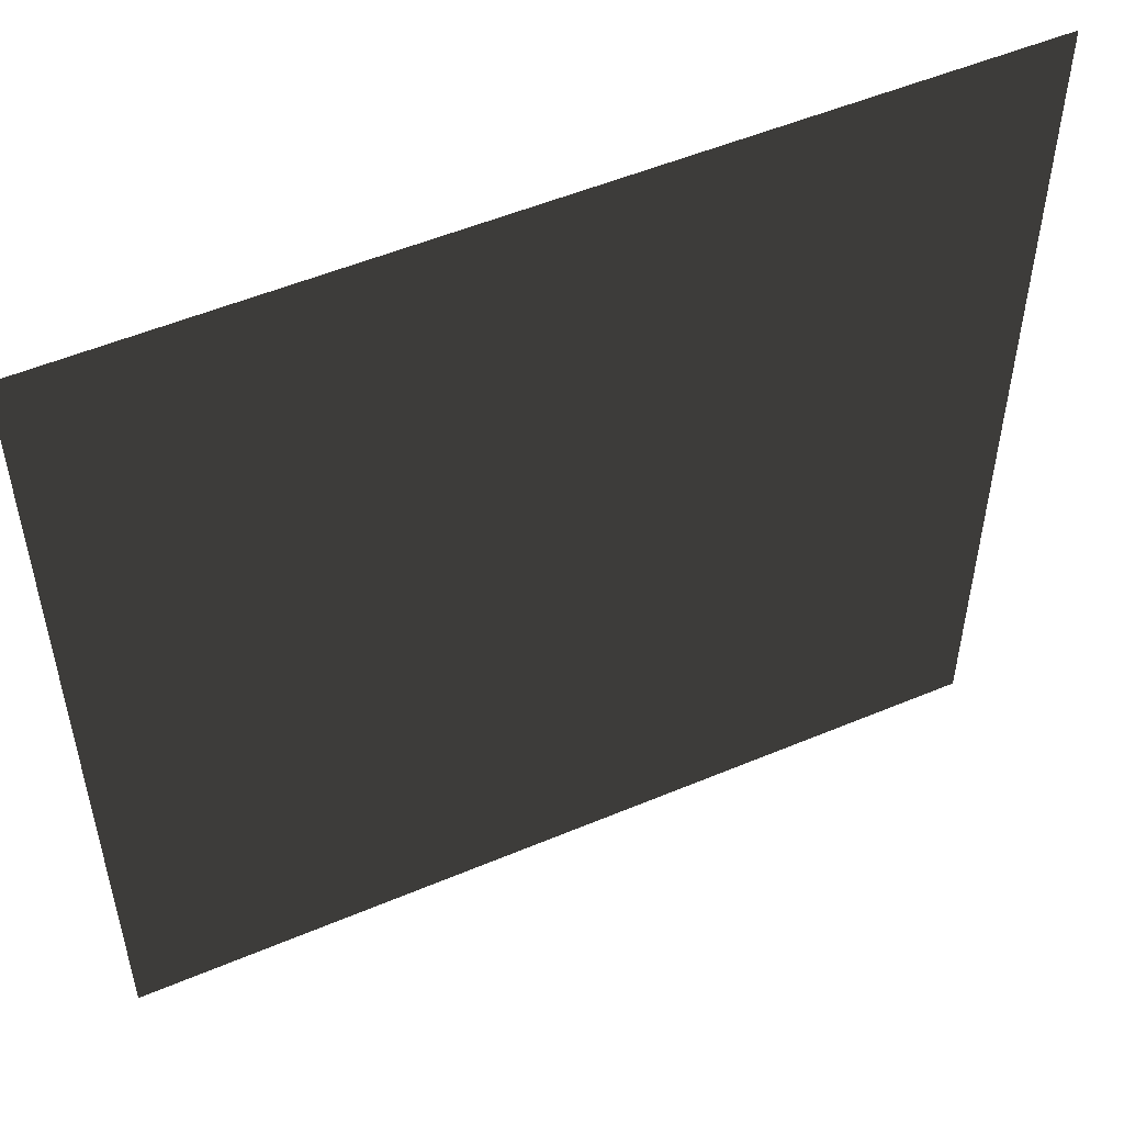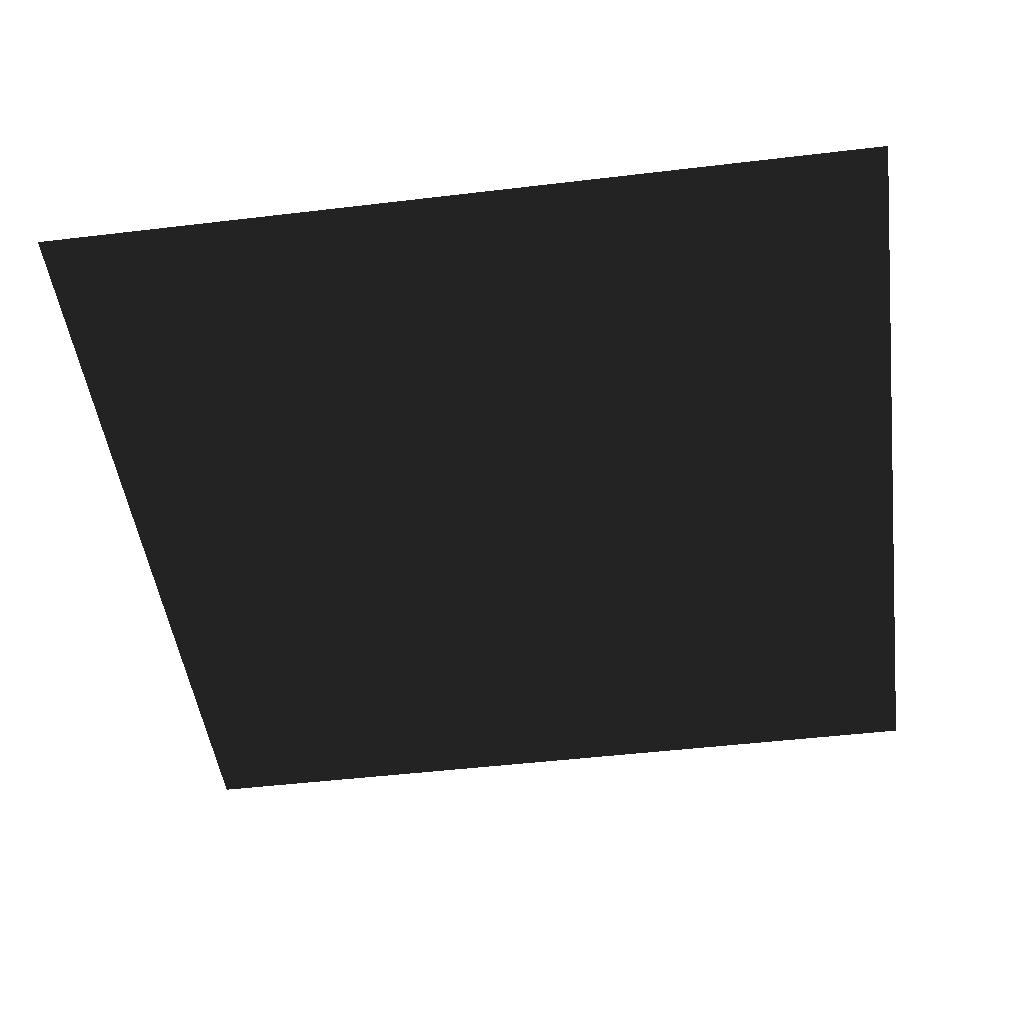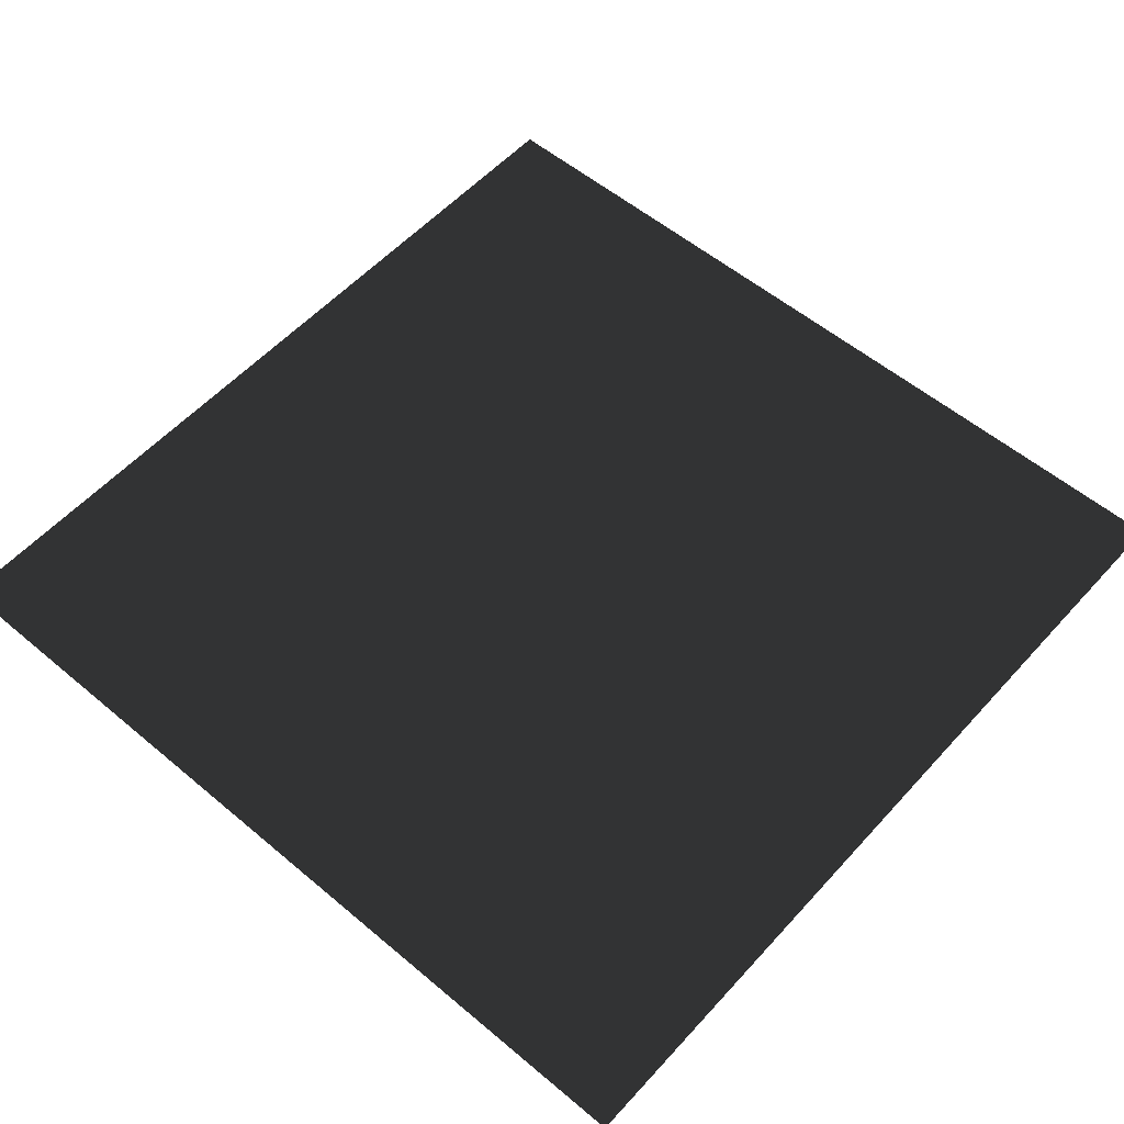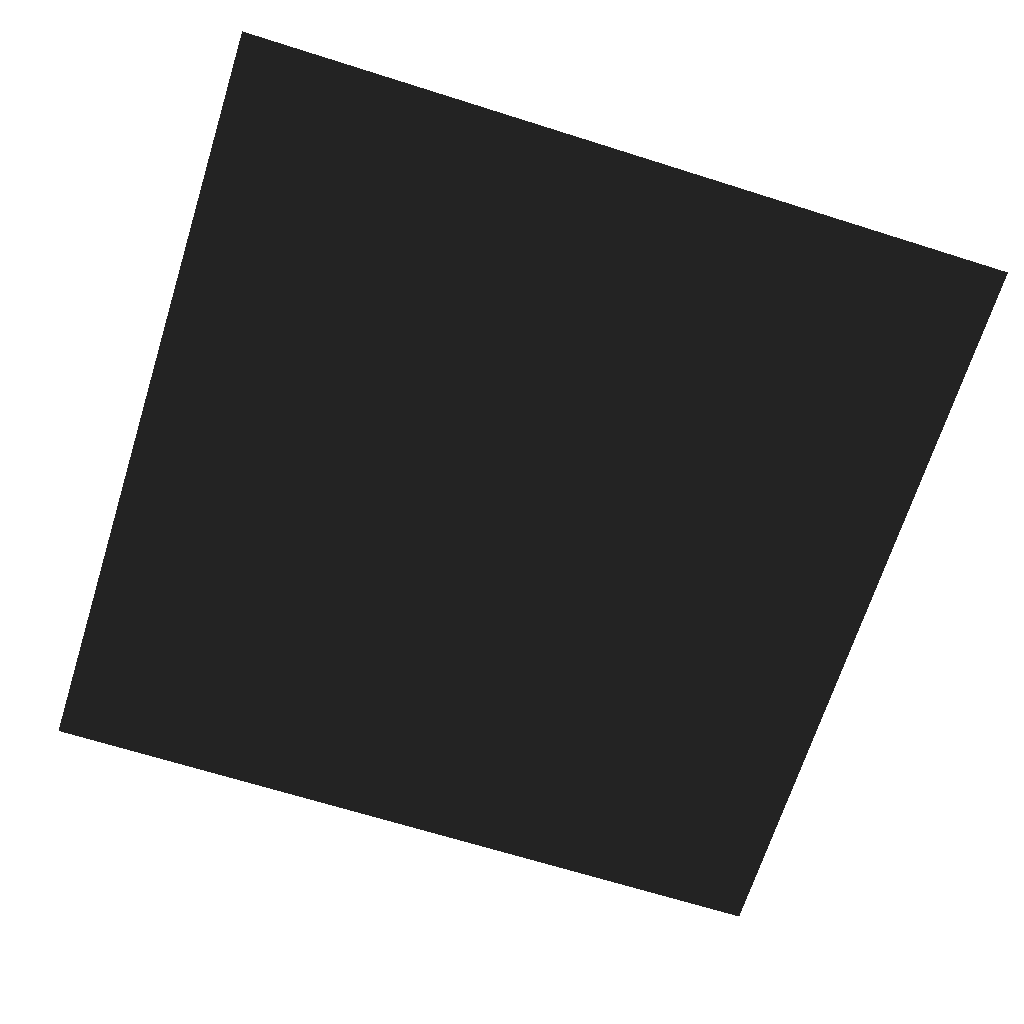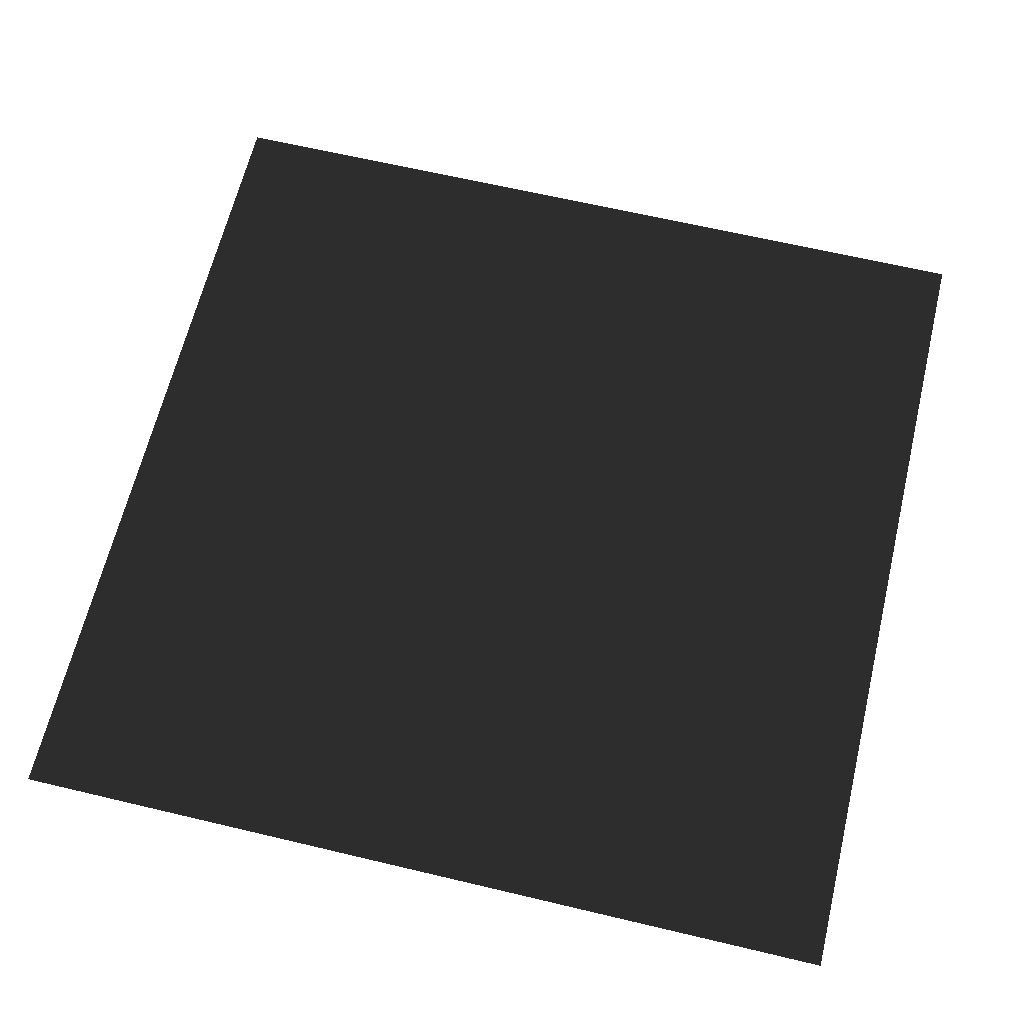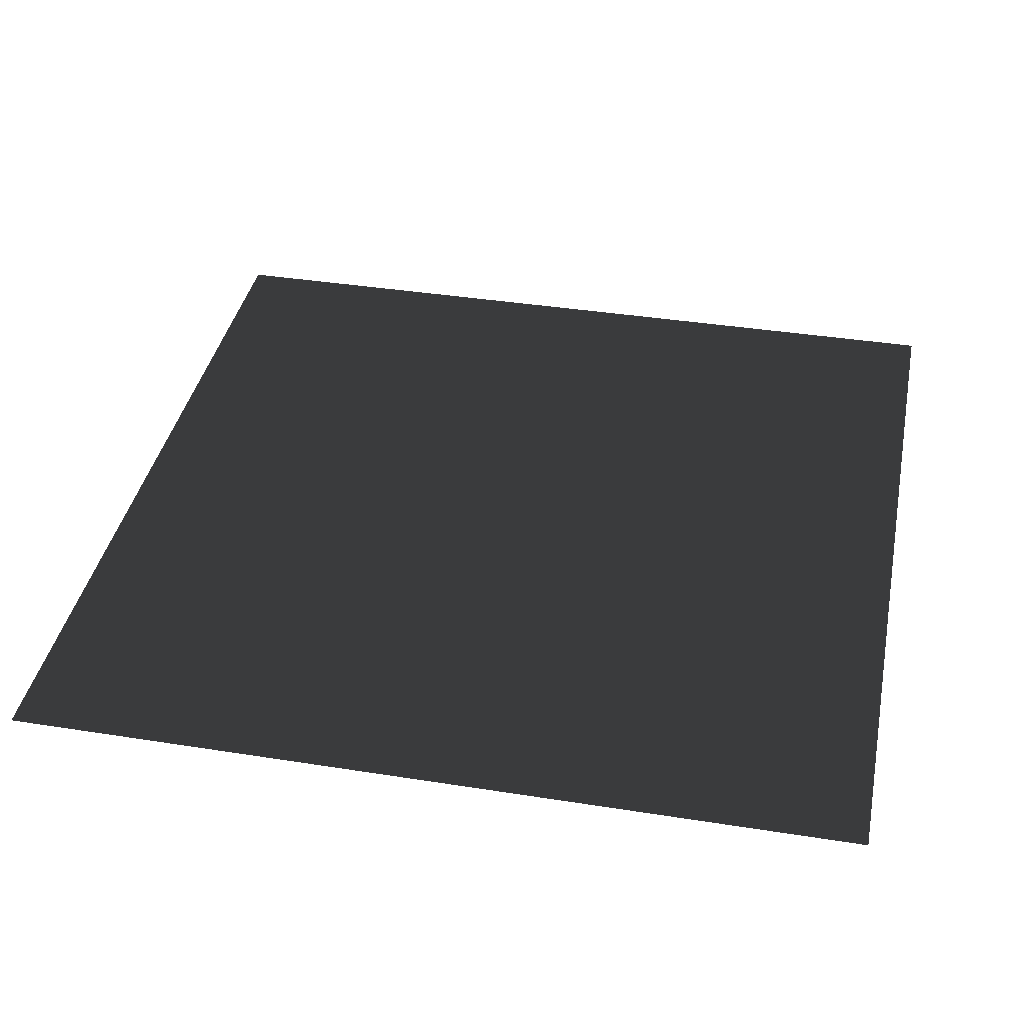
<metadata>
{"format":"obj","ext":"obj","renderer":"f3d","projection":"perspective","resolution":1024,"background":"white","views":[{"elev":52.4,"azim":155.6,"up":"+Y"},{"elev":-48.1,"azim":7.6,"up":"+Z"},{"elev":55.8,"azim":41.4,"up":"+Z"},{"elev":-68.0,"azim":162.5,"up":"+Z"},{"elev":64.3,"azim":103.5,"up":"+Z"},{"elev":38.6,"azim":101.3,"up":"+Z"}]}
</metadata>
<code>
v 0.5 0.5 0
v 0.5 -0.5 0
v -0.5 -0.5 0
v -0.5 0.5 0
f 1 2 4
f 2 3 4

</code>
